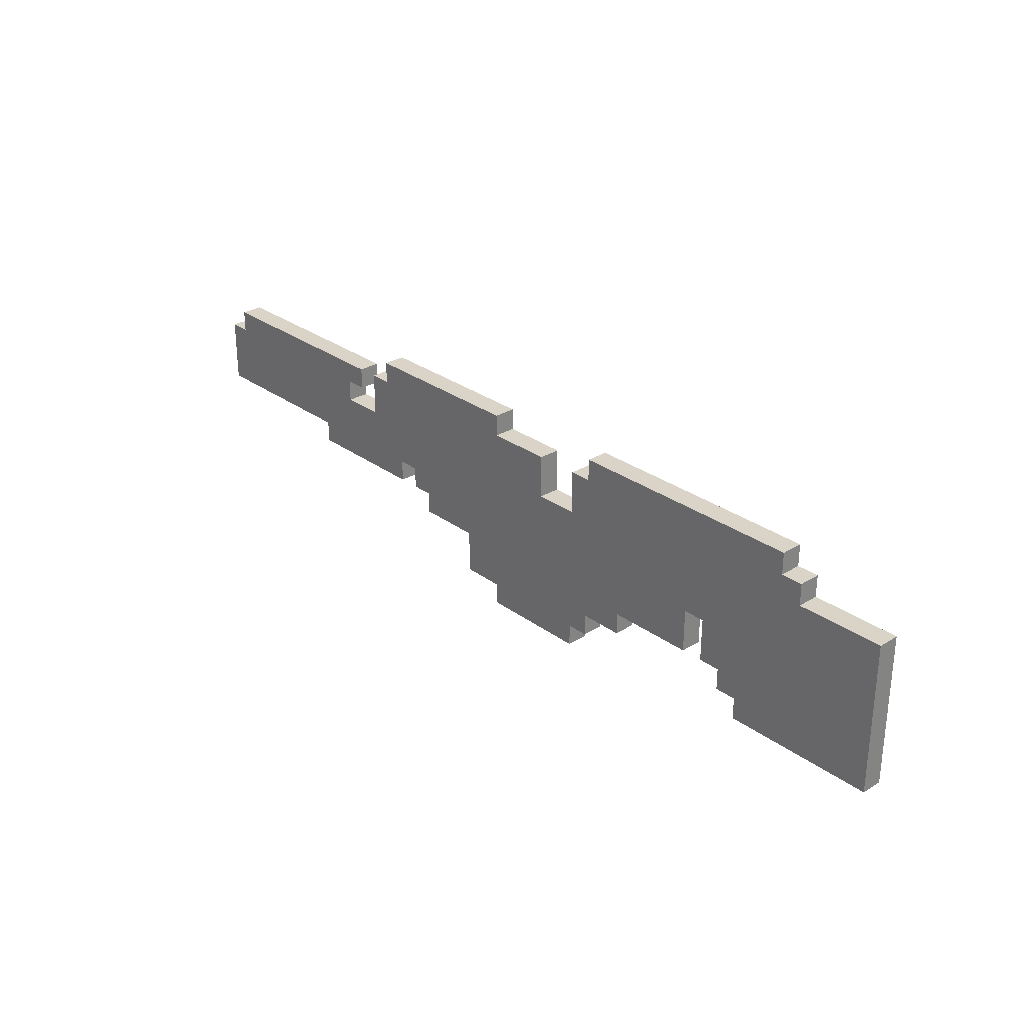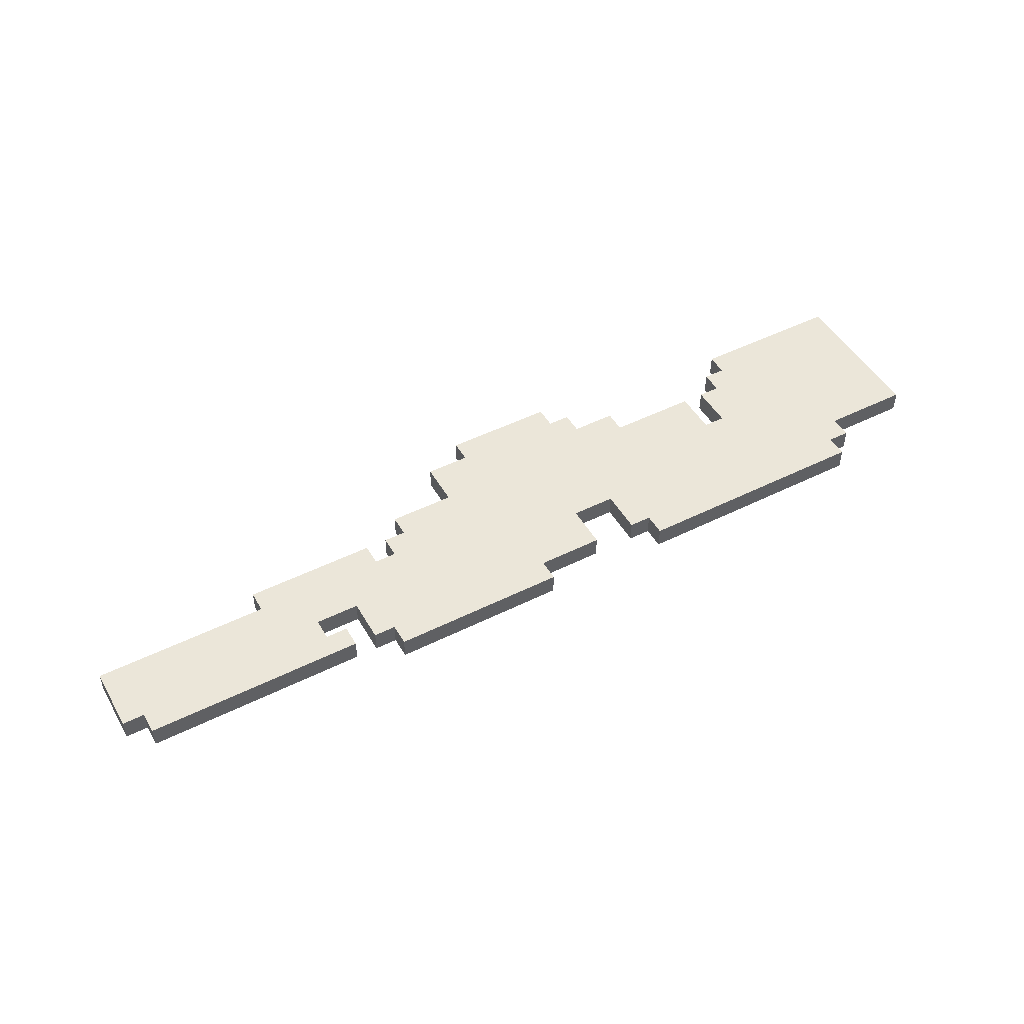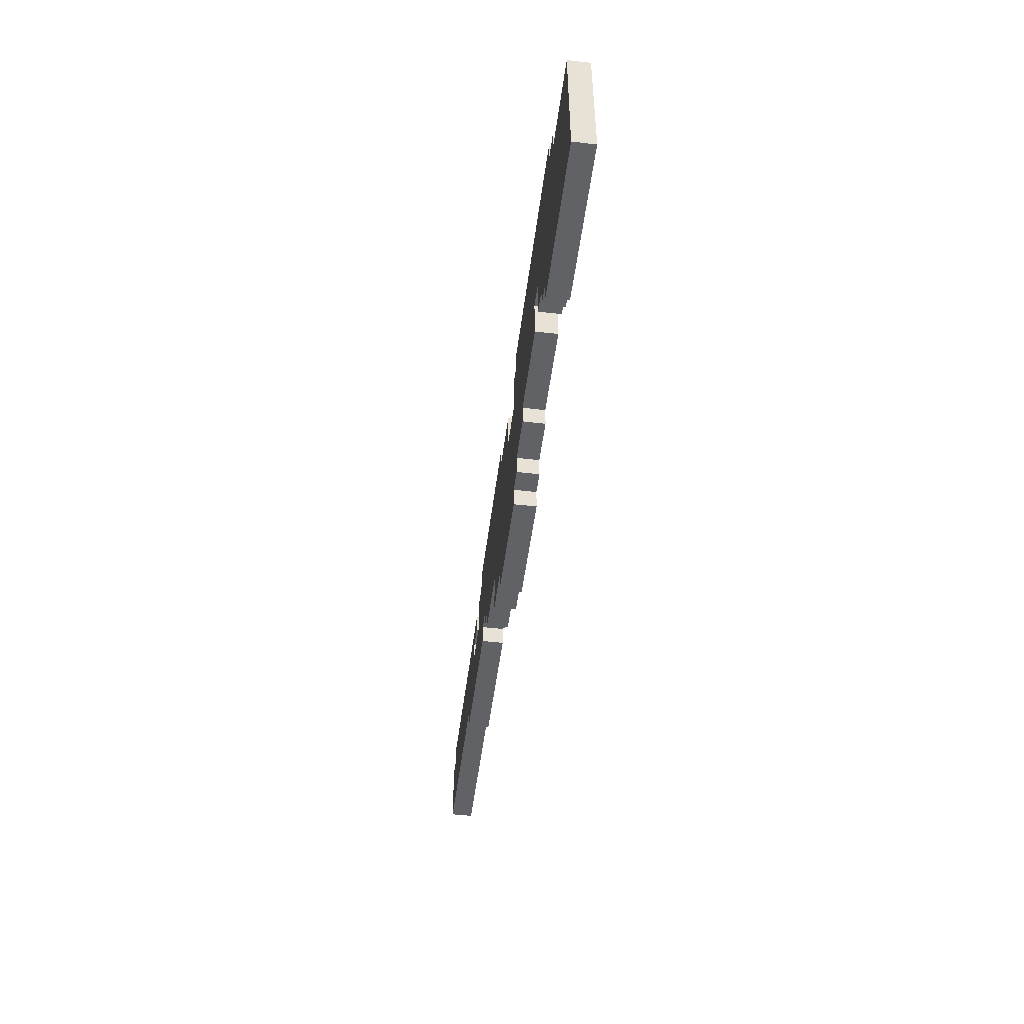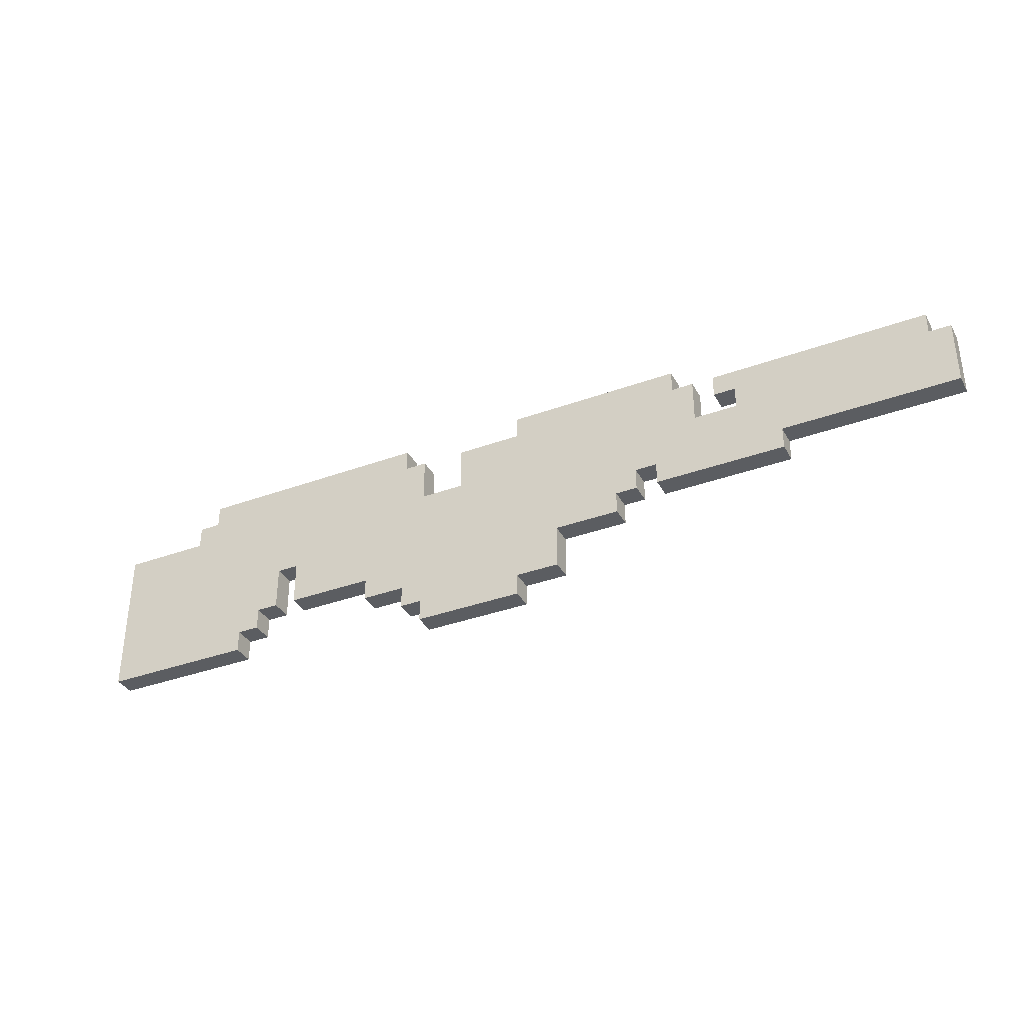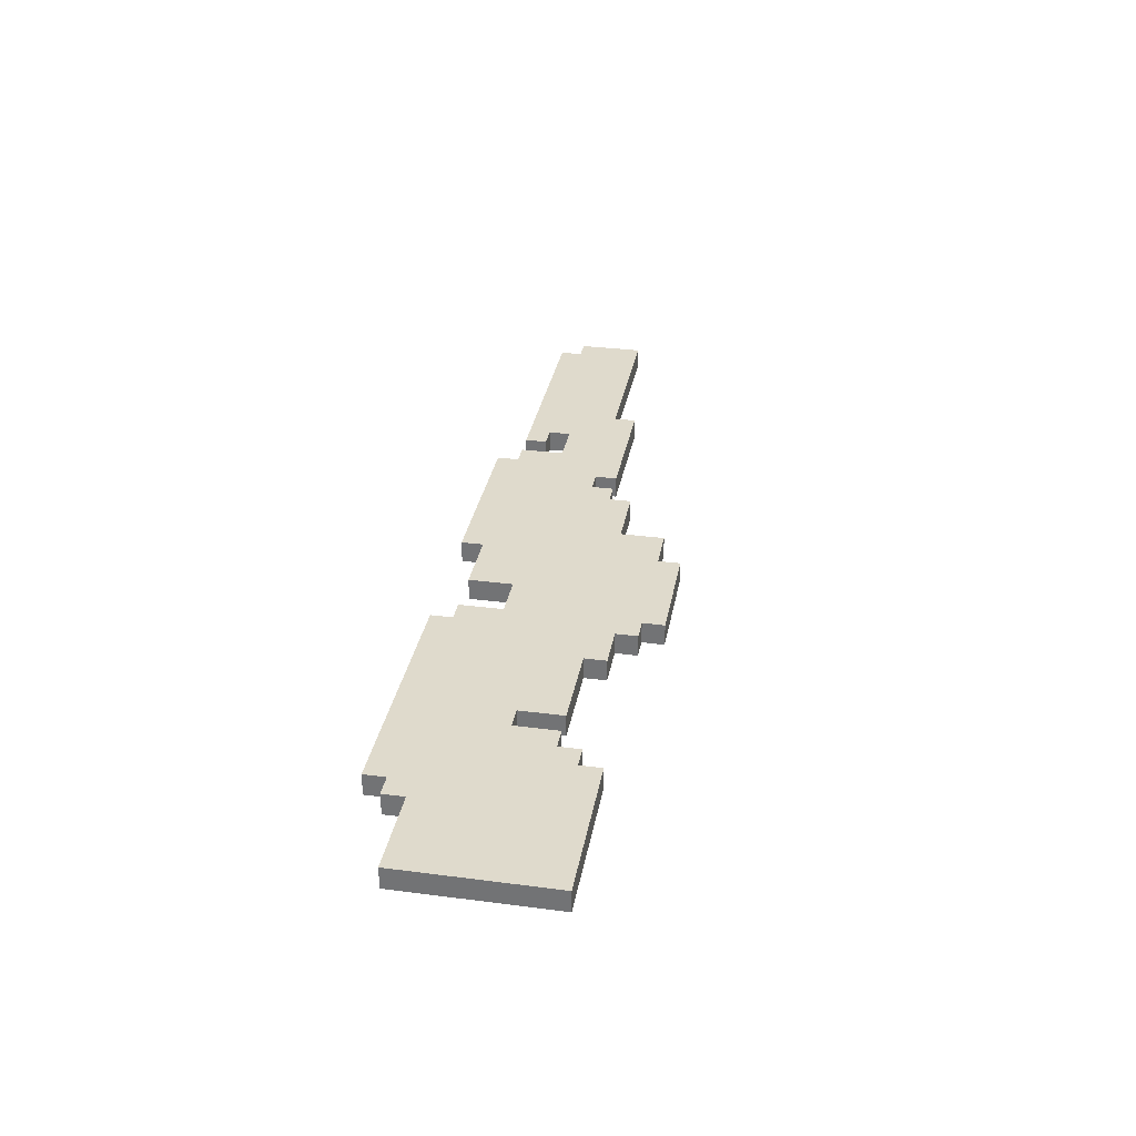
<metadata>
{"format":"obj","ext":"obj","renderer":"f3d","projection":"perspective","resolution":1024,"background":"white","views":[{"elev":28.7,"azim":-132.5,"up":"+Y"},{"elev":48.3,"azim":150.9,"up":"+Z"},{"elev":-50.7,"azim":-97.3,"up":"+Y"},{"elev":-35.6,"azim":25.8,"up":"+Y"},{"elev":32.5,"azim":-79.8,"up":"+Z"}]}
</metadata>
<code>
v -21.5 16 23.5
v -21.5 16 22.5
v -21.5 23 23.5
v -21.5 23 22.5
v -17.5 23 23.5
v -17.5 23 22.5
v -17.5 24 23.5
v -17.5 24 22.5
v -16.5 24 23.5
v -16.5 24 22.5
v -16.5 25 23.5
v -16.5 25 22.5
v -11.5 18 23.5
v -11.5 18 22.5
v -11.5 20 23.5
v -11.5 20 22.5
v -7.5 17 23.5
v -7.5 17 22.5
v -7.5 18 23.5
v -7.5 18 22.5
v -5.5 16 23.5
v -5.5 16 22.5
v -5.5 17 23.5
v -5.5 17 22.5
v -4.5 15 23.5
v -4.5 15 22.5
v -4.5 16 23.5
v -4.5 16 22.5
v -2.5 22 23.5
v -2.5 22 22.5
v -2.5 24 23.5
v -2.5 24 22.5
v 0.5 24 23.5
v 0.5 24 22.5
v 0.5 25 23.5
v 0.5 25 22.5
v 7.5 19 23.5
v 7.5 19 22.5
v 7.5 20 23.5
v 7.5 20 22.5
v 10.5 23 23.5
v 10.5 23 22.5
v 10.5 24 23.5
v 10.5 24 22.5
v 11.5 22 23.5
v 11.5 22 22.5
v 11.5 23 23.5
v 11.5 23 22.5
v -14.5 16 23.5
v -14.5 16 22.5
v -14.5 17 23.5
v -14.5 17 22.5
v -13.5 17 23.5
v -13.5 17 22.5
v -13.5 18 23.5
v -13.5 18 22.5
v -12.5 18 23.5
v -12.5 18 22.5
v -12.5 20 23.5
v -12.5 20 22.5
v -5.5 24 23.5
v -5.5 24 22.5
v -5.5 25 23.5
v -5.5 25 22.5
v -4.5 22 23.5
v -4.5 22 22.5
v -4.5 24 23.5
v -4.5 24 22.5
v 0.5 15 23.5
v 0.5 15 22.5
v 0.5 16 23.5
v 0.5 16 22.5
v 2.5 16 23.5
v 2.5 16 22.5
v 2.5 18 23.5
v 2.5 18 22.5
v 5.5 18 23.5
v 5.5 18 22.5
v 5.5 19 23.5
v 5.5 19 22.5
v 6.5 19 23.5
v 6.5 19 22.5
v 6.5 20 23.5
v 6.5 20 22.5
v 8.5 24 23.5
v 8.5 24 22.5
v 8.5 25 23.5
v 8.5 25 22.5
v 9.5 22 23.5
v 9.5 22 22.5
v 9.5 24 23.5
v 9.5 24 22.5
v 13.5 19 23.5
v 13.5 19 22.5
v 13.5 20 23.5
v 13.5 20 22.5
v 20.5 23 23.5
v 20.5 23 22.5
v 20.5 24 23.5
v 20.5 24 22.5
v 21.5 20 23.5
v 21.5 20 22.5
v 21.5 23 23.5
v 21.5 23 22.5
v -21.5 16 23.5
v -21.5 23 23.5
v -17.5 23 23.5
v -17.5 24 23.5
v -16.5 24 23.5
v -16.5 25 23.5
v -14.5 16 23.5
v -14.5 17 23.5
v -13.5 17 23.5
v -13.5 18 23.5
v -12.5 18 23.5
v -12.5 20 23.5
v -12.5 23 23.5
v -11.5 18 23.5
v -11.5 20 23.5
v -7.5 17 23.5
v -7.5 18 23.5
v -6.5 18 23.5
v -6.5 19 23.5
v -5.5 16 23.5
v -5.5 17 23.5
v -5.5 19 23.5
v -5.5 20 23.5
v -5.5 24 23.5
v -5.5 25 23.5
v -4.5 15 23.5
v -4.5 16 23.5
v -4.5 20 23.5
v -4.5 22 23.5
v -4.5 24 23.5
v -2.5 22 23.5
v -2.5 24 23.5
v -1.5 21 23.5
v -1.5 22 23.5
v -0.5 20 23.5
v -0.5 21 23.5
v 0.5 15 23.5
v 0.5 16 23.5
v 0.5 24 23.5
v 0.5 25 23.5
v 2.5 16 23.5
v 2.5 18 23.5
v 2.5 20 23.5
v 5.5 18 23.5
v 5.5 19 23.5
v 6.5 19 23.5
v 6.5 20 23.5
v 6.5 24 23.5
v 7.5 19 23.5
v 7.5 20 23.5
v 8.5 24 23.5
v 8.5 25 23.5
v 9.5 20 23.5
v 9.5 22 23.5
v 9.5 24 23.5
v 10.5 23 23.5
v 10.5 24 23.5
v 11.5 22 23.5
v 11.5 23 23.5
v 13.5 19 23.5
v 13.5 20 23.5
v 13.5 22 23.5
v 20.5 23 23.5
v 20.5 24 23.5
v 21.5 20 23.5
v 21.5 23 23.5
v -21.5 16 22.5
v -21.5 23 22.5
v -17.5 23 22.5
v -17.5 24 22.5
v -16.5 24 22.5
v -16.5 25 22.5
v -14.5 16 22.5
v -14.5 17 22.5
v -13.5 17 22.5
v -13.5 18 22.5
v -12.5 18 22.5
v -12.5 20 22.5
v -12.5 23 22.5
v -11.5 18 22.5
v -11.5 20 22.5
v -7.5 17 22.5
v -7.5 18 22.5
v -6.5 18 22.5
v -6.5 19 22.5
v -5.5 16 22.5
v -5.5 17 22.5
v -5.5 19 22.5
v -5.5 20 22.5
v -5.5 24 22.5
v -5.5 25 22.5
v -4.5 15 22.5
v -4.5 16 22.5
v -4.5 20 22.5
v -4.5 22 22.5
v -4.5 24 22.5
v -2.5 22 22.5
v -2.5 24 22.5
v -1.5 21 22.5
v -1.5 22 22.5
v -0.5 20 22.5
v -0.5 21 22.5
v 0.5 15 22.5
v 0.5 16 22.5
v 0.5 24 22.5
v 0.5 25 22.5
v 2.5 16 22.5
v 2.5 18 22.5
v 2.5 20 22.5
v 5.5 18 22.5
v 5.5 19 22.5
v 6.5 19 22.5
v 6.5 20 22.5
v 6.5 24 22.5
v 7.5 19 22.5
v 7.5 20 22.5
v 8.5 24 22.5
v 8.5 25 22.5
v 9.5 20 22.5
v 9.5 22 22.5
v 9.5 24 22.5
v 10.5 23 22.5
v 10.5 24 22.5
v 11.5 22 22.5
v 11.5 23 22.5
v 13.5 19 22.5
v 13.5 20 22.5
v 13.5 22 22.5
v 20.5 23 22.5
v 20.5 24 22.5
v 21.5 20 22.5
v 21.5 23 22.5
v -4.5 15 23.5
v 0.5 15 23.5
v -4.5 15 22.5
v 0.5 15 22.5
v -21.5 16 23.5
v -14.5 16 23.5
v -5.5 16 23.5
v -4.5 16 23.5
v 0.5 16 23.5
v 2.5 16 23.5
v -21.5 16 22.5
v -14.5 16 22.5
v -5.5 16 22.5
v -4.5 16 22.5
v 0.5 16 22.5
v 2.5 16 22.5
v -14.5 17 23.5
v -13.5 17 23.5
v -7.5 17 23.5
v -5.5 17 23.5
v -14.5 17 22.5
v -13.5 17 22.5
v -7.5 17 22.5
v -5.5 17 22.5
v -13.5 18 23.5
v -12.5 18 23.5
v -11.5 18 23.5
v -7.5 18 23.5
v 2.5 18 23.5
v 5.5 18 23.5
v -13.5 18 22.5
v -12.5 18 22.5
v -11.5 18 22.5
v -7.5 18 22.5
v 2.5 18 22.5
v 5.5 18 22.5
v 5.5 19 23.5
v 6.5 19 23.5
v 7.5 19 23.5
v 13.5 19 23.5
v 5.5 19 22.5
v 6.5 19 22.5
v 7.5 19 22.5
v 13.5 19 22.5
v -12.5 20 23.5
v -11.5 20 23.5
v 6.5 20 23.5
v 7.5 20 23.5
v 13.5 20 23.5
v 21.5 20 23.5
v -12.5 20 22.5
v -11.5 20 22.5
v 6.5 20 22.5
v 7.5 20 22.5
v 13.5 20 22.5
v 21.5 20 22.5
v 10.5 23 23.5
v 11.5 23 23.5
v 10.5 23 22.5
v 11.5 23 22.5
v -4.5 22 23.5
v -2.5 22 23.5
v 9.5 22 23.5
v 11.5 22 23.5
v -4.5 22 22.5
v -2.5 22 22.5
v 9.5 22 22.5
v 11.5 22 22.5
v -21.5 23 23.5
v -17.5 23 23.5
v 20.5 23 23.5
v 21.5 23 23.5
v -21.5 23 22.5
v -17.5 23 22.5
v 20.5 23 22.5
v 21.5 23 22.5
v -17.5 24 23.5
v -16.5 24 23.5
v -5.5 24 23.5
v -4.5 24 23.5
v -2.5 24 23.5
v 0.5 24 23.5
v 8.5 24 23.5
v 9.5 24 23.5
v 10.5 24 23.5
v 20.5 24 23.5
v -17.5 24 22.5
v -16.5 24 22.5
v -5.5 24 22.5
v -4.5 24 22.5
v -2.5 24 22.5
v 0.5 24 22.5
v 8.5 24 22.5
v 9.5 24 22.5
v 10.5 24 22.5
v 20.5 24 22.5
v -16.5 25 23.5
v -5.5 25 23.5
v 0.5 25 23.5
v 8.5 25 23.5
v -16.5 25 22.5
v -5.5 25 22.5
v 0.5 25 22.5
v 8.5 25 22.5
f 3 2 1
f 4 2 3
f 7 6 5
f 8 6 7
f 11 10 9
f 12 10 11
f 15 14 13
f 16 14 15
f 19 18 17
f 20 18 19
f 23 22 21
f 24 22 23
f 27 26 25
f 28 26 27
f 31 30 29
f 32 30 31
f 35 34 33
f 36 34 35
f 39 38 37
f 40 38 39
f 43 42 41
f 44 42 43
f 47 46 45
f 48 46 47
f 49 50 51
f 51 50 52
f 53 54 55
f 55 54 56
f 57 58 59
f 59 58 60
f 61 62 63
f 63 62 64
f 65 66 67
f 67 66 68
f 69 70 71
f 71 70 72
f 73 74 75
f 75 74 76
f 77 78 79
f 79 78 80
f 81 82 83
f 83 82 84
f 85 86 87
f 87 86 88
f 89 90 91
f 91 90 92
f 93 94 95
f 95 94 96
f 97 98 99
f 99 98 100
f 101 102 103
f 103 102 104
f 107 106 105
f 109 108 107
f 111 107 105
f 112 107 111
f 113 107 112
f 114 107 113
f 115 107 114
f 116 107 115
f 117 110 109
f 117 107 116
f 117 109 107
f 119 117 116
f 121 119 118
f 122 119 121
f 122 121 120
f 123 119 122
f 125 122 120
f 125 123 122
f 126 119 123
f 126 123 125
f 127 117 119
f 127 119 126
f 128 110 117
f 128 117 127
f 129 110 128
f 131 127 126
f 131 126 125
f 131 125 124
f 132 128 127
f 132 127 131
f 133 128 132
f 134 128 133
f 135 131 130
f 135 132 131
f 135 133 132
f 137 135 130
f 138 136 135
f 138 135 137
f 139 137 130
f 140 138 137
f 140 137 139
f 141 139 130
f 142 139 141
f 143 136 138
f 143 138 140
f 143 140 139
f 145 139 142
f 146 139 145
f 147 143 139
f 147 139 146
f 148 147 146
f 149 147 148
f 150 147 149
f 151 143 147
f 151 147 150
f 152 144 143
f 152 143 151
f 154 152 151
f 155 144 152
f 155 152 154
f 156 144 155
f 157 154 153
f 157 155 154
f 158 155 157
f 159 155 158
f 162 158 157
f 163 161 160
f 164 157 153
f 164 162 157
f 165 162 164
f 166 163 162
f 166 162 165
f 167 163 166
f 167 166 165
f 167 161 163
f 168 161 167
f 169 167 165
f 170 167 169
f 171 172 173
f 173 174 175
f 171 173 177
f 177 173 178
f 178 173 179
f 179 173 180
f 180 173 181
f 181 173 182
f 175 176 183
f 182 173 183
f 173 175 183
f 182 183 185
f 184 185 187
f 187 185 188
f 186 187 188
f 188 185 189
f 186 188 191
f 188 189 191
f 189 185 192
f 191 189 192
f 185 183 193
f 192 185 193
f 183 176 194
f 193 183 194
f 194 176 195
f 192 193 197
f 191 192 197
f 190 191 197
f 193 194 198
f 197 193 198
f 198 194 199
f 199 194 200
f 196 197 201
f 197 198 201
f 198 199 201
f 196 201 203
f 201 202 204
f 203 201 204
f 196 203 205
f 203 204 206
f 205 203 206
f 196 205 207
f 207 205 208
f 204 202 209
f 206 204 209
f 205 206 209
f 208 205 211
f 211 205 212
f 205 209 213
f 212 205 213
f 212 213 214
f 214 213 215
f 215 213 216
f 213 209 217
f 216 213 217
f 209 210 218
f 217 209 218
f 217 218 220
f 218 210 221
f 220 218 221
f 221 210 222
f 219 220 223
f 220 221 223
f 223 221 224
f 224 221 225
f 223 224 228
f 226 227 229
f 219 223 230
f 223 228 230
f 230 228 231
f 228 229 232
f 231 228 232
f 232 229 233
f 231 232 233
f 229 227 233
f 233 227 234
f 231 233 235
f 235 233 236
f 239 238 237
f 240 238 239
f 247 242 241
f 248 242 247
f 249 244 243
f 250 244 249
f 251 246 245
f 252 246 251
f 257 254 253
f 258 254 257
f 259 256 255
f 260 256 259
f 267 262 261
f 268 262 267
f 269 264 263
f 270 264 269
f 271 266 265
f 272 266 271
f 277 274 273
f 278 274 277
f 279 276 275
f 280 276 279
f 287 282 281
f 288 282 287
f 289 284 283
f 290 284 289
f 291 286 285
f 292 286 291
f 295 294 293
f 296 294 295
f 297 298 301
f 301 298 302
f 299 300 303
f 303 300 304
f 305 306 309
f 309 306 310
f 307 308 311
f 311 308 312
f 313 314 323
f 323 314 324
f 315 316 325
f 325 316 326
f 317 318 327
f 327 318 328
f 319 320 329
f 329 320 330
f 321 322 331
f 331 322 332
f 333 334 337
f 337 334 338
f 335 336 339
f 339 336 340

</code>
